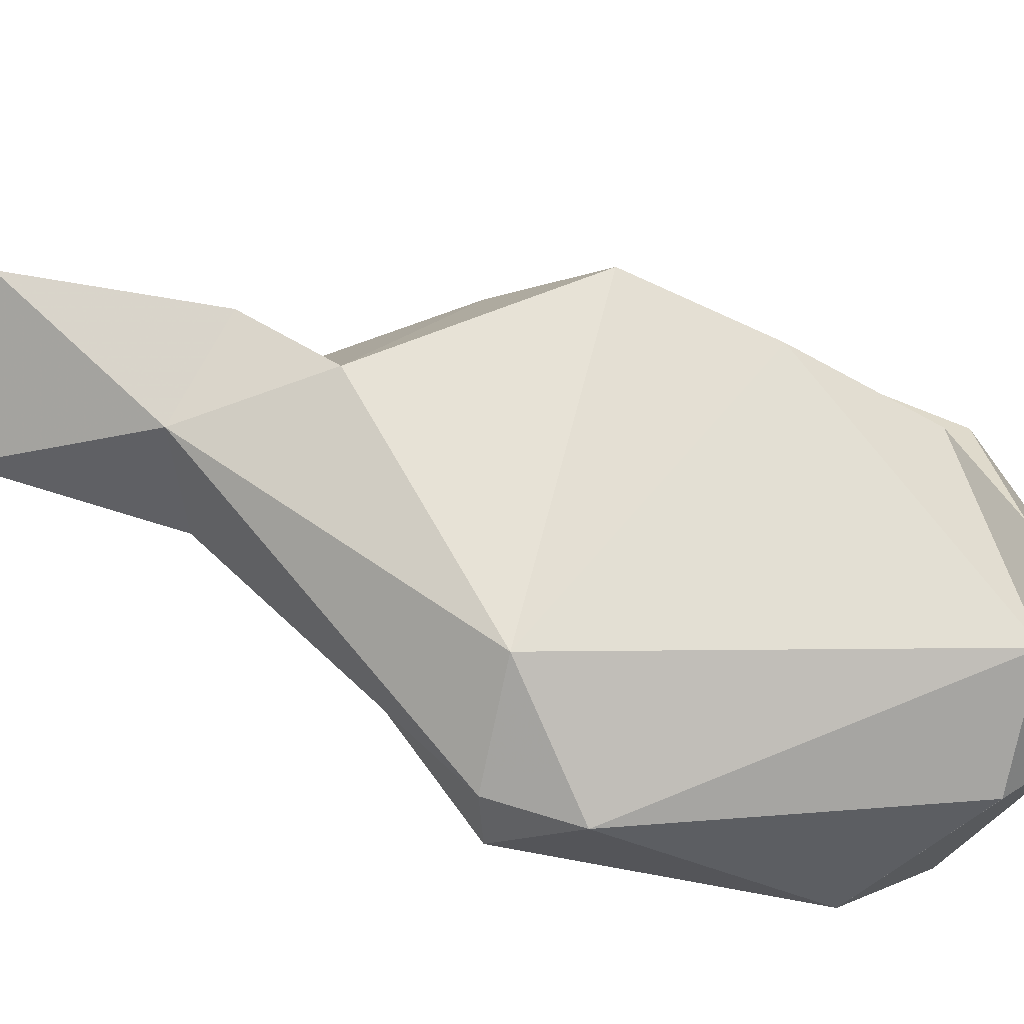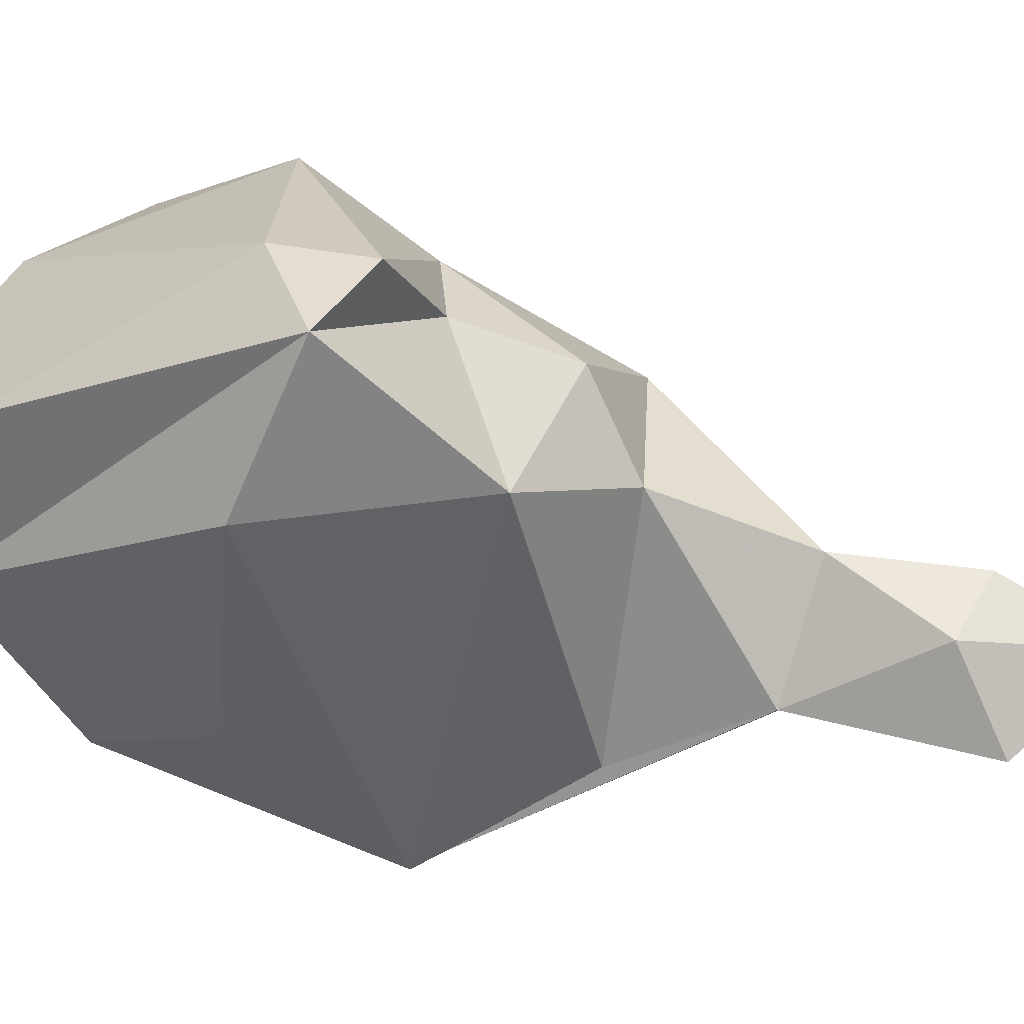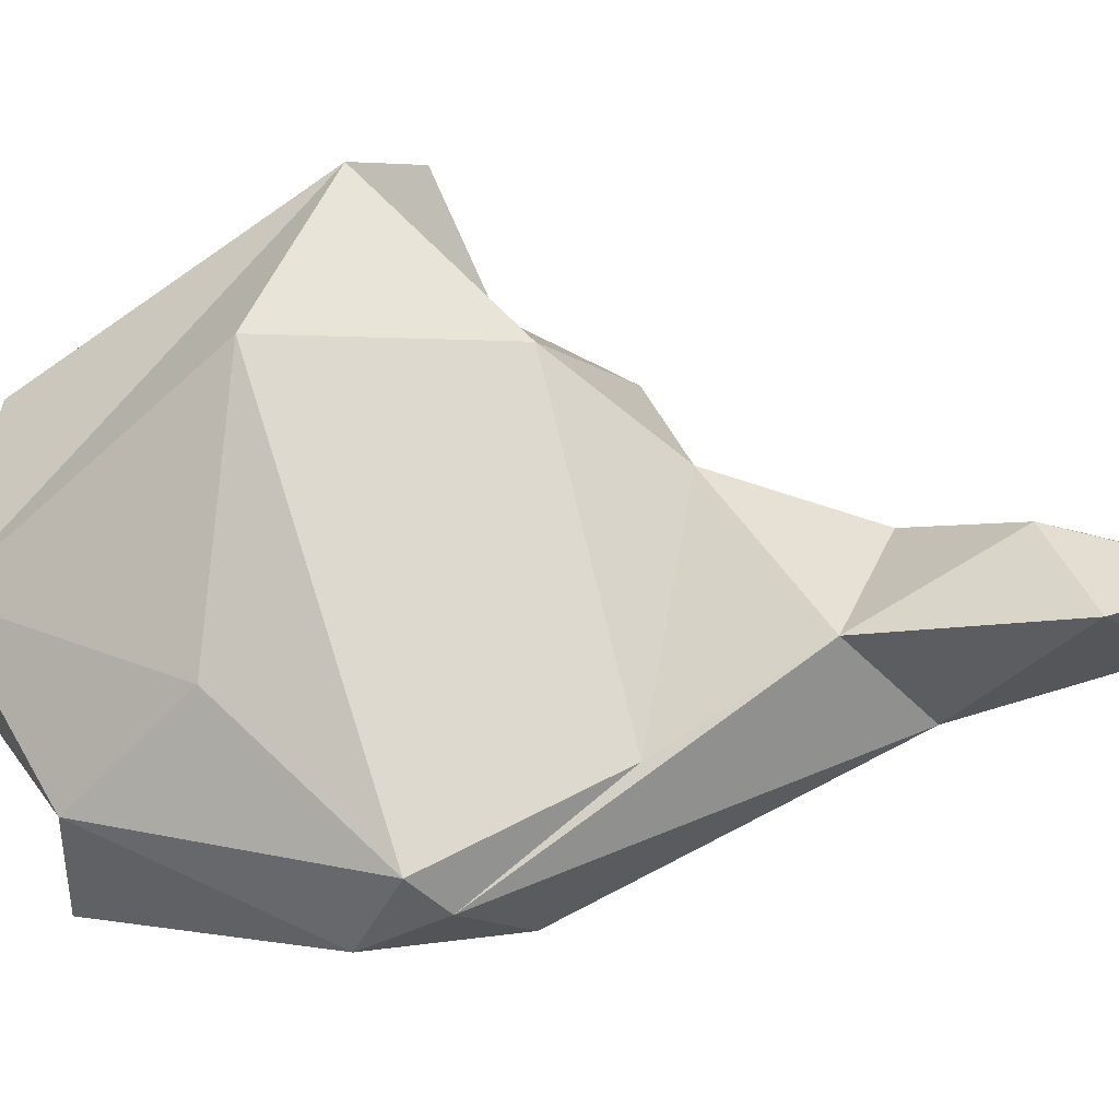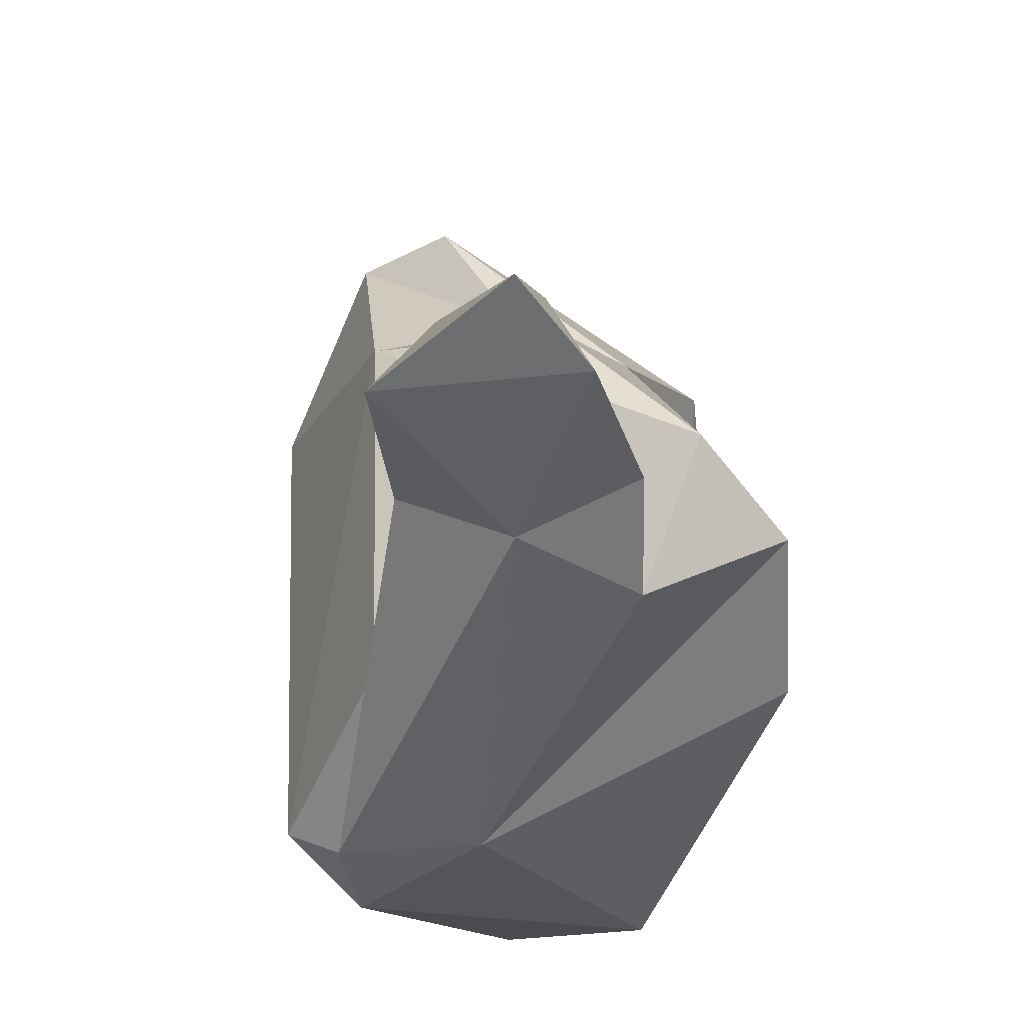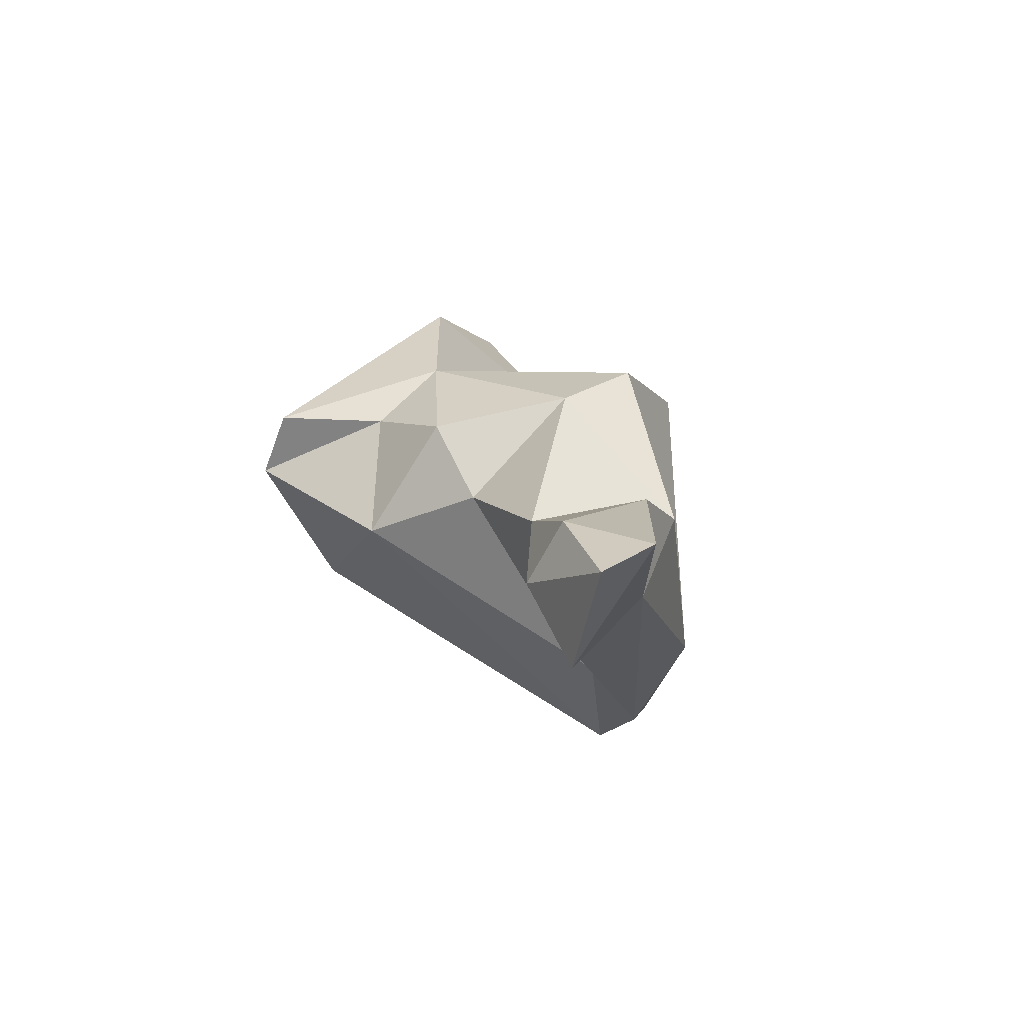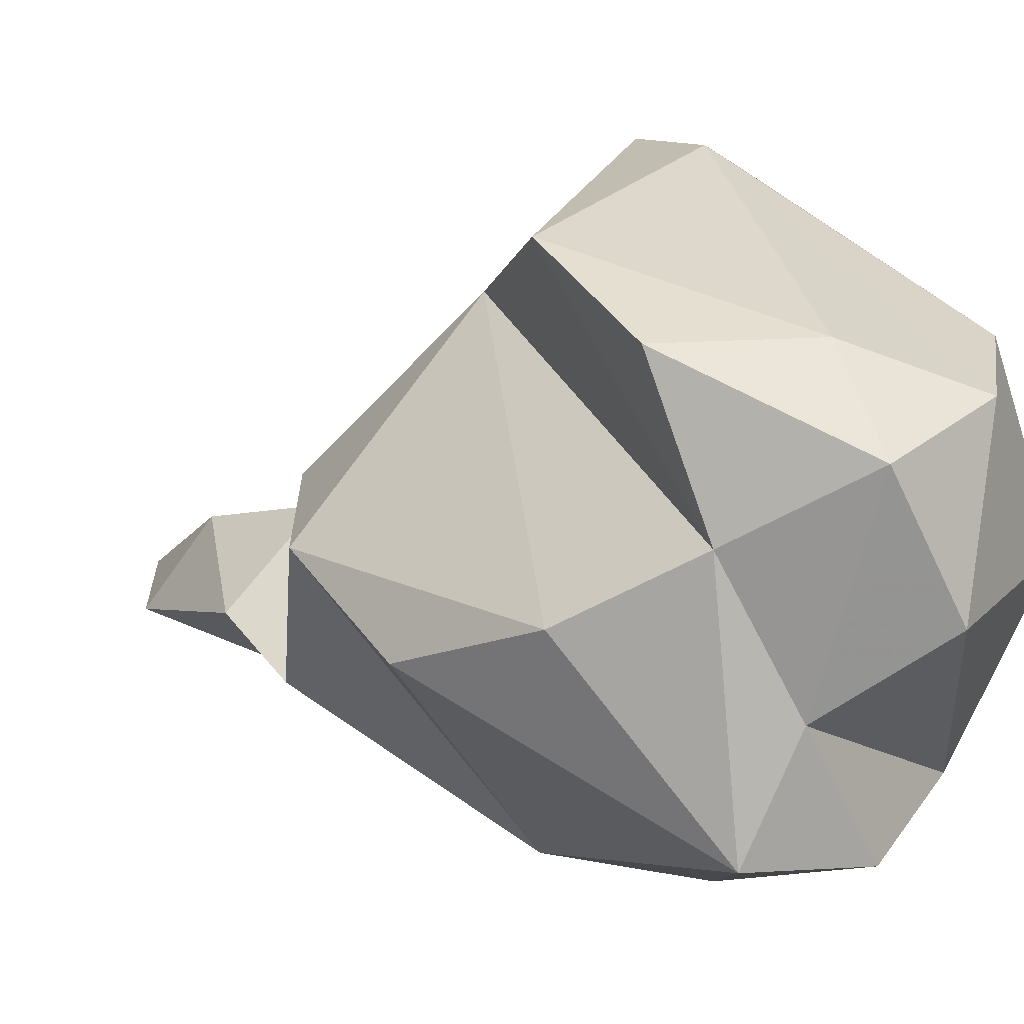
<metadata>
{"format":"obj","ext":"obj","renderer":"f3d","projection":"perspective","resolution":1024,"background":"white","views":[{"elev":-73.8,"azim":-102.7,"up":"+Y"},{"elev":44.7,"azim":111.4,"up":"+Y"},{"elev":-13.1,"azim":119.2,"up":"+Y"},{"elev":-23.3,"azim":-170.8,"up":"+Y"},{"elev":-78.6,"azim":-123.7,"up":"+Z"},{"elev":0.6,"azim":-31.6,"up":"+Y"}]}
</metadata>
<code>
v 256.1 204.4 156.3
v 258.5 206.7 152.6
v 260 199.7 148.5
v 259.5 201.9 145
v 261.6 212.3 158.7
v 262.8 195.5 170.5
v 256.6 201.1 161.6
v 258.4 202.3 167.3
v 263.2 211 153.1
v 261.4 204.6 171.2
v 260 210.2 169.8
v 259.9 201.8 137.5
v 261.5 205.2 139.7
v 259.8 213.5 164.5
v 264.7 207.8 150.6
v 264.7 204.9 140
v 267.8 217.5 157.9
v 265.9 194.3 155.1
v 263.1 199.7 143.7
v 266.2 201.7 137.6
v 263.1 205.6 144.9
v 261.7 203.4 134.8
v 265.1 213.3 157
v 264.5 206.9 175.1
v 270.5 194.2 155.2
v 264.6 210.4 172.4
v 266.8 201.8 145
v 267.6 195.4 170.6
v 264.4 199.6 171.5
v 268.5 198.4 150.4
v 267.8 216.9 161.8
v 270.5 193.4 158.5
v 267.5 202.4 174.7
v 272.3 195.1 155.7
v 269.3 210.8 153.3
v 269.1 208.8 174
v 273 197.5 167.1
v 273.8 211 160.7
v 270.9 216.8 158.9
v 273.7 200.8 161.8
v 273.7 204.4 171.3
v 272.2 210.7 170.3
g foo
f 12 20 19
f 20 12 22
f 13 12 4
f 4 19 3
f 19 4 12
f 13 22 12
f 19 18 3
f 22 13 16
f 18 19 25
f 25 19 27
f 20 27 19
f 16 27 20
f 16 20 22
f 30 25 27
f 32 18 25
f 25 30 34
f 25 34 32
f 7 1 18
f 18 1 3
f 4 3 21
f 13 4 21
f 18 6 7
f 13 21 16
f 32 6 18
f 27 16 21
f 34 37 32
f 37 34 40
f 3 1 2
f 3 2 21
f 21 2 15
f 15 27 21
f 28 6 32
f 27 15 30
f 15 35 30
f 34 30 35
f 37 28 32
f 7 8 1
f 5 2 1
f 6 8 7
f 2 5 9
f 15 2 9
f 6 28 29
f 9 35 15
f 28 37 29
f 34 35 38
f 40 34 38
f 40 41 37
f 1 8 5
f 8 10 5
f 8 6 10
f 29 10 6
f 29 24 10
f 29 33 24
f 9 5 23
f 35 9 23
f 37 33 29
f 39 35 23
f 37 41 33
f 39 38 35
f 41 40 38
f 10 14 5
f 10 11 14
f 24 11 10
f 17 5 14
f 5 17 23
f 33 36 24
f 36 33 41
f 17 39 23
f 36 41 42
f 41 39 42
f 41 38 39
f 26 11 24
f 14 11 26
f 31 17 14
f 14 26 31
f 26 24 36
f 17 31 39
f 31 26 36
f 31 36 42
f 31 42 39
g

</code>
